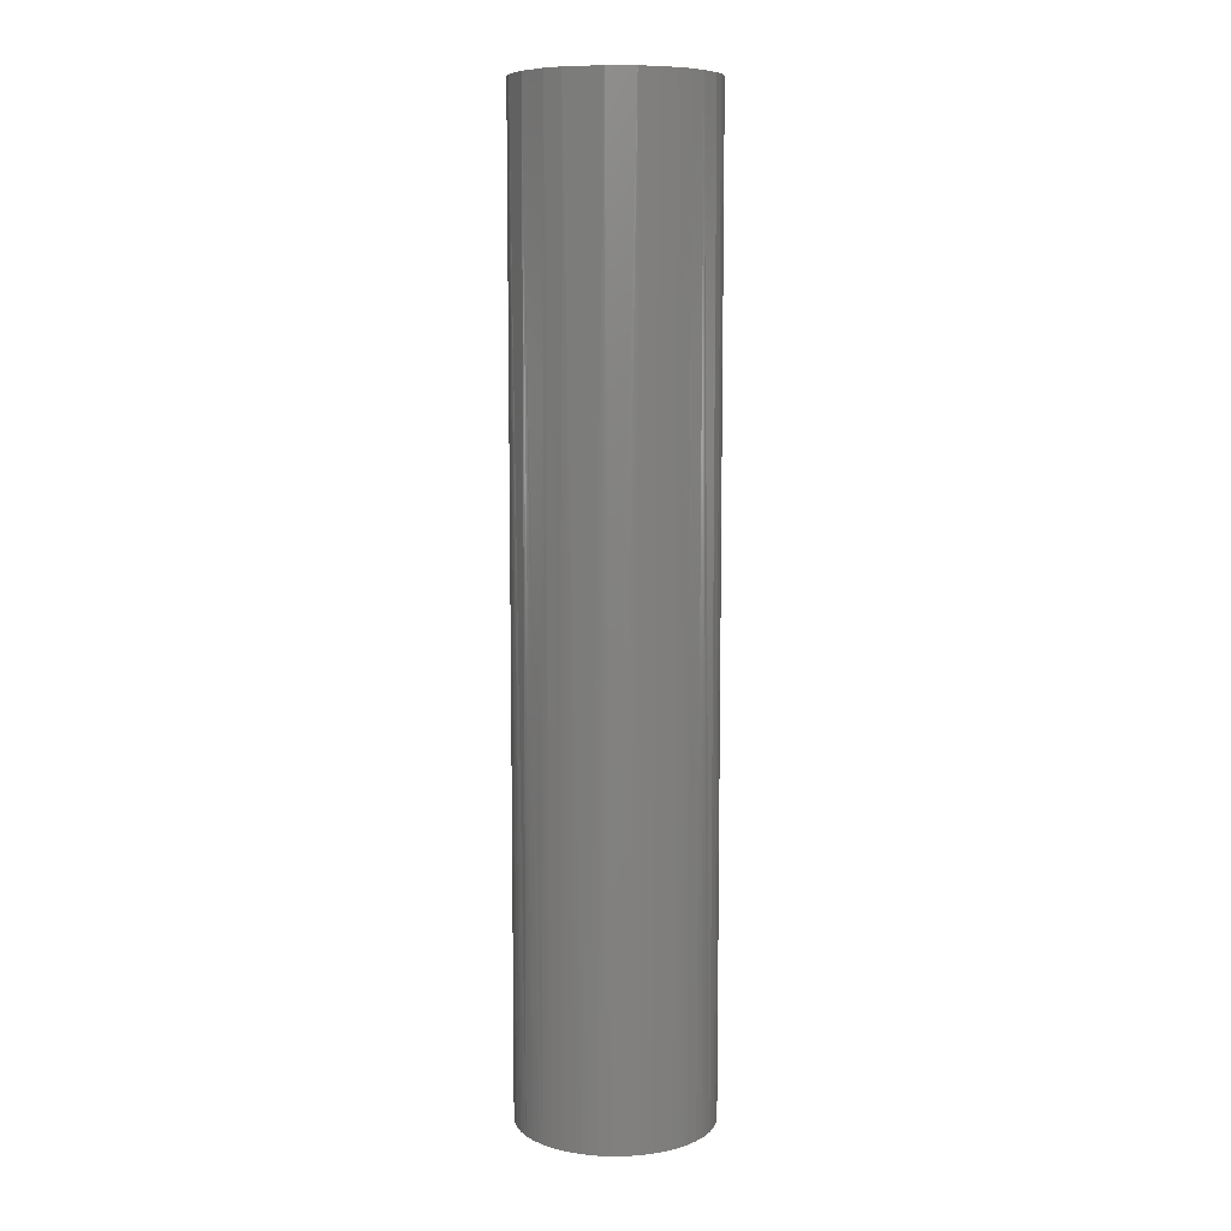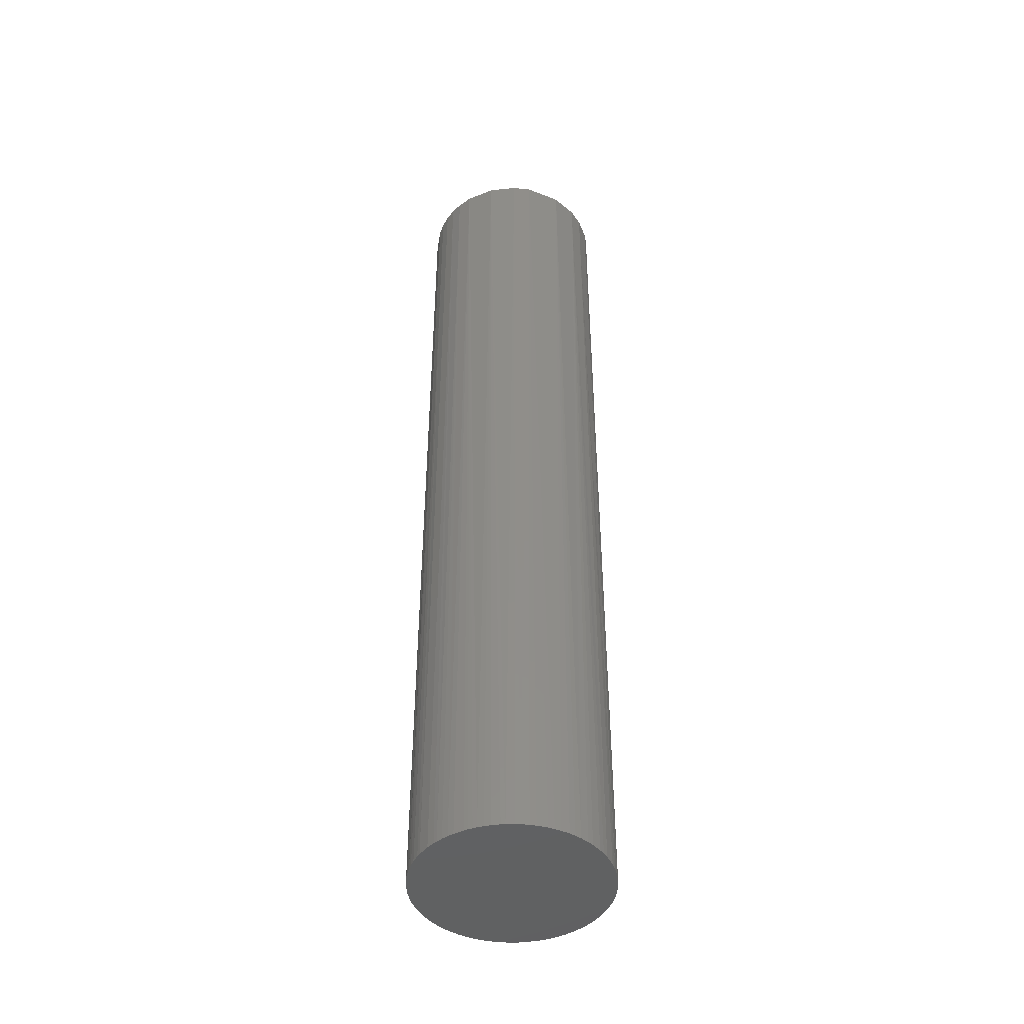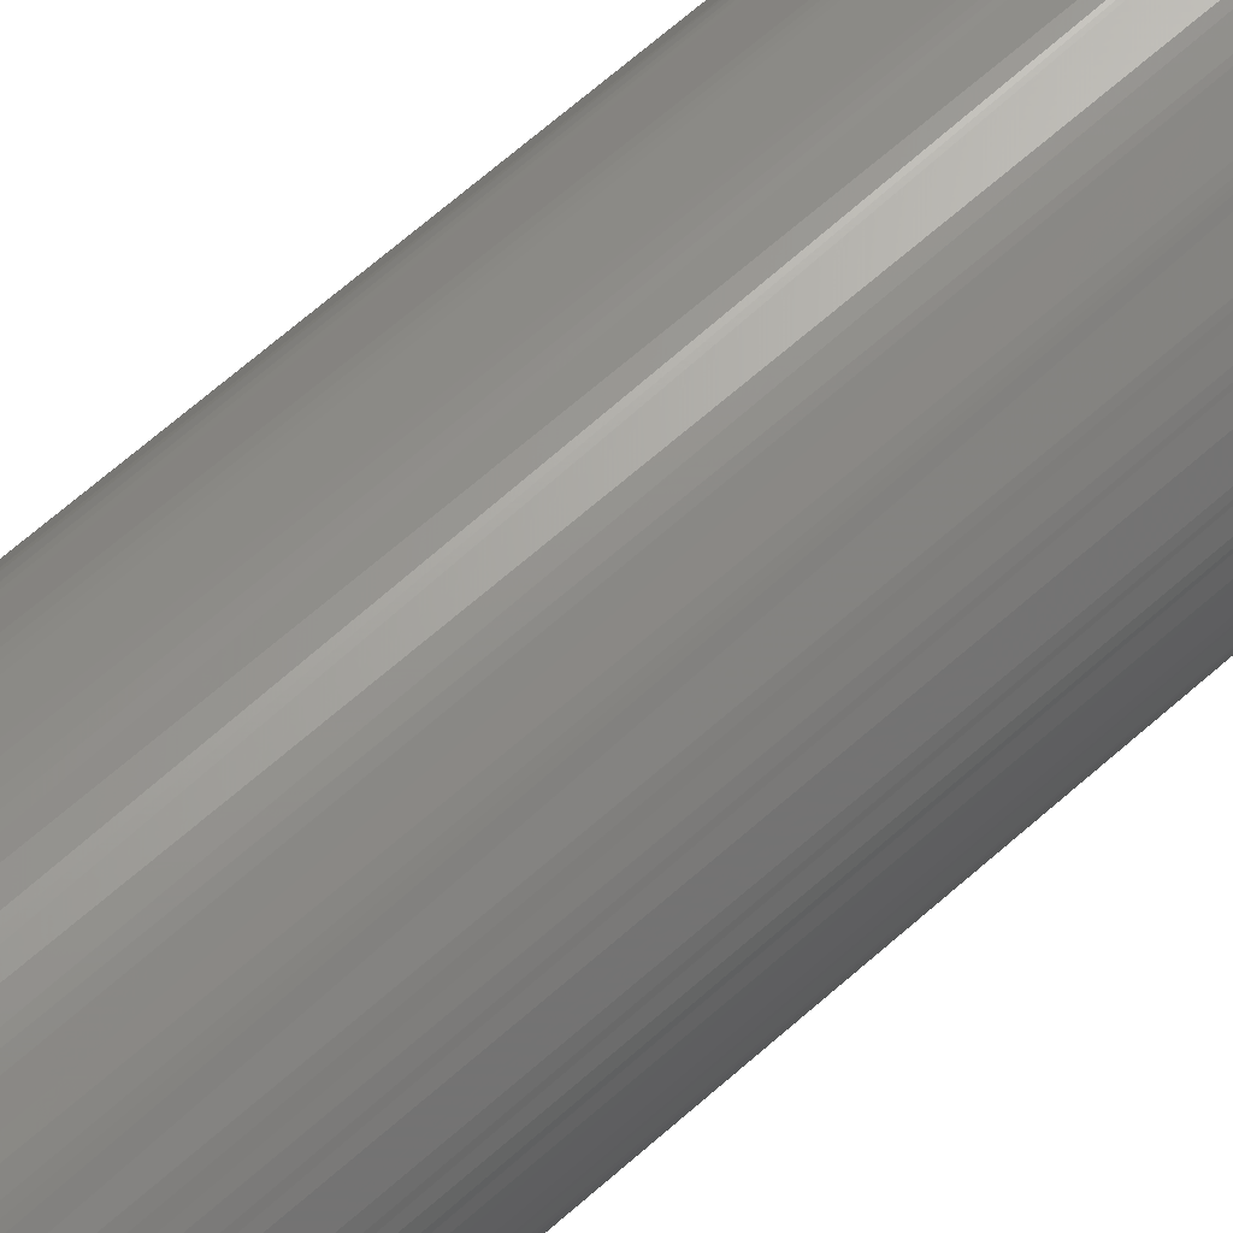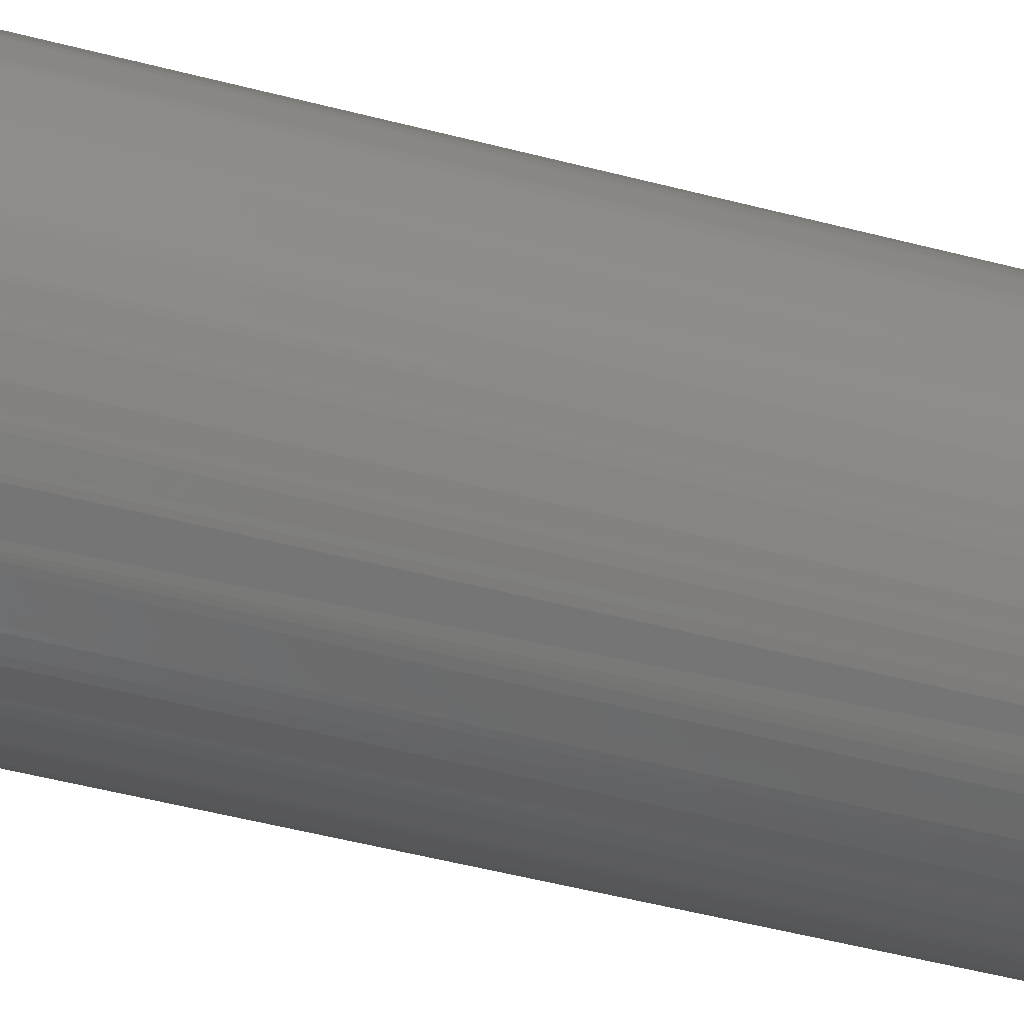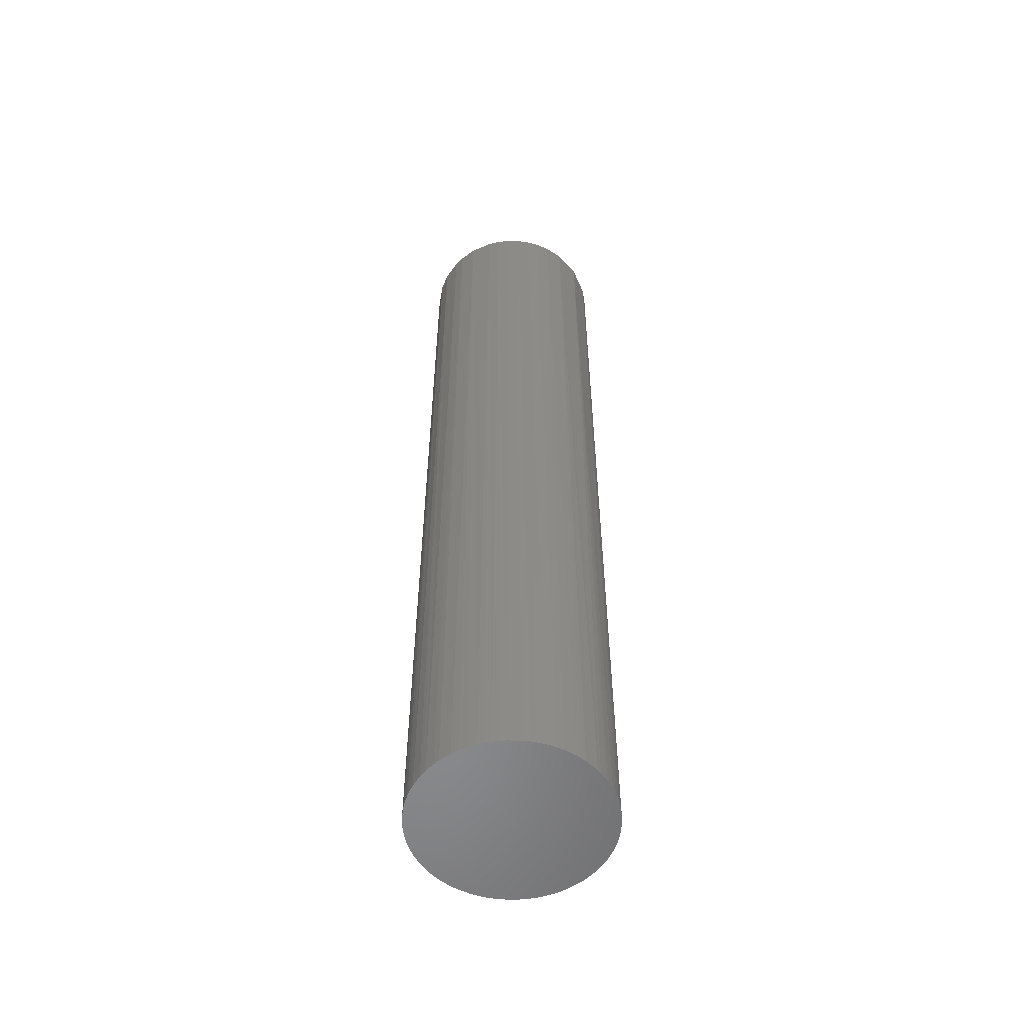
<metadata>
{"format":"stl","ext":"stl","renderer":"f3d","projection":"perspective","resolution":1024,"background":"white","views":[{"elev":8.5,"azim":151.9,"up":"+Z"},{"elev":-45.1,"azim":110.9,"up":"+Z"},{"elev":65.7,"azim":-131.8,"up":"+Y"},{"elev":-38.5,"azim":70.4,"up":"+Y"},{"elev":-55.5,"azim":-124.7,"up":"+Z"}]}
</metadata>
<code>
# stl→obj: 234 verts, 464 faces
v 0.04121 0.02261 0.01145
v 0.04691 0.003074 0.01145
v 0.04344 0.01799 0.01145
v 0.03965 0.02526 0.01145
v 0.03666 0.02942 0.01145
v 0.03466 0.03176 0.01145
v 0.04661 0.006137 0.01145
v 0.04541 0.01217 0.01145
v 0.04484 0.01414 0.01145
v -0.006137 0.04661 0.01145
v 0.04541 -0.01217 0.01145
v -0.003074 0.04691 0.01145
v -0.01799 0.04344 0.01145
v -0.01217 0.04541 0.01145
v -0.01018 0.0459 0.01145
v -0.02351 0.04072 0.01145
v -0.01987 0.04261 0.01145
v -0.02697 0.03851 0.01145
v -0.0325 0.03395 0.01145
v -0.02862 0.0373 0.01145
v -0.008164 0.0463 0.01145
v 0.04302 -0.01893 0.01145
v 0.04451 -0.01511 0.01145
v -0.04484 -0.01414 0.01145
v -0.03851 0.02697 0.01145
v -0.0373 0.02862 0.01145
v -0.0417 0.02171 0.01145
v -0.03466 0.03176 0.01145
v -0.04344 0.01799 0.01145
v -0.04418 0.01608 0.01145
v -0.04684 0.004098 0.01145
v -0.0463 0.008164 0.01145
v -0.04702 0 0.01145
v -0.04691 -0.003074 0.01145
v -0.04566 0.01117 0.01145
v 0.0373 -0.02862 0.01145
v 0.03851 -0.02697 0.01145
v -0.01799 -0.04344 0.01145
v 0.0417 -0.02171 0.01145
v 0.02079 -0.04216 0.01145
v 0.03466 -0.03176 0.01145
v 0.01799 -0.04344 0.01145
v 0.02351 -0.04072 0.01145
v 0.02697 -0.03851 0.01145
v 0.02862 -0.0373 0.01145
v 0.0325 -0.03395 0.01145
v 2.832e-16 -0.04702 0.01145
v 0.003074 -0.04691 0.01145
v 0.006137 -0.04661 0.01145
v 0.01018 -0.0459 0.01145
v 0.01315 -0.04513 0.01145
v -0.04344 -0.01799 0.01145
v -0.02862 -0.0373 0.01145
v -0.02697 -0.03851 0.01145
v 0.02862 0.0373 0.01145
v 0.03176 0.03466 0.01145
v 0.02697 0.03851 0.01145
v 0.02351 0.04072 0.01145
v 0.01987 0.04261 0.01145
v 0.01799 0.04344 0.01145
v 0.01018 0.0459 0.01145
v 0.008164 0.0463 0.01145
v 0.006137 0.04661 0.01145
v 0.004098 0.04684 0.01145
v -2.832e-16 0.04702 0.01145
v 0.01217 0.04541 0.01145
v -0.04566 -0.01117 0.01145
v -0.04661 -0.006137 0.01145
v -0.03965 -0.02526 0.01145
v -0.0373 -0.02862 0.01145
v -0.0417 -0.02171 0.01145
v -0.03395 -0.0325 0.01145
v -0.04261 -0.01987 0.01145
v -0.01018 -0.0459 0.01145
v -0.01217 -0.04541 0.01145
v -0.008164 -0.0463 0.01145
v -0.006137 -0.04661 0.01145
v -0.004098 -0.04684 0.01145
v -0.03176 -0.03466 0.01145
v -0.01987 -0.04261 0.01145
v -0.02351 -0.04072 0.01145
v 0.04702 0 0.01145
v 0.0463 -0.008164 0.01145
v 0.04684 -0.004098 0.01145
v 0.0383 0.03214 0.009452
v 0.02309 -0.04435 0.009452
v 0.03611 0.03457 0.009452
v 0.03296 -0.03758 0.009452
v 0.02686 -0.04217 0.009452
v 0.03535 -0.03535 0.009452
v 0.03044 -0.03967 0.009452
v 0 -0.05 0.009452
v 0.002181 -0.04995 0.009452
v 0.004358 -0.04981 0.009452
v 0.01913 -0.04619 0.009452
v 0.01294 -0.0483 0.009452
v 0.009752 -0.04903 0.009452
v -0.03044 -0.03967 0.009452
v -0.03378 -0.03686 0.009452
v -0.03967 -0.03044 0.009452
v -0.04156 -0.02777 0.009452
v -0.05 0 0.009452
v -0.04957 0.006526 0.009452
v -0.0483 -0.01294 0.009452
v -0.04969 -0.005442 0.009452
v -0.04995 -0.002181 0.009452
v -0.04532 -0.02113 0.009452
v -0.0433 -0.025 0.009452
v -0.04619 -0.01913 0.009452
v -0.04769 -0.01503 0.009452
v 0.0383 -0.03214 0.009452
v 0.025 -0.0433 0.009452
v 0.04532 -0.02113 0.009452
v 0.0433 -0.025 0.009452
v 0.04619 -0.01913 0.009452
v 0.04734 -0.01607 0.009452
v -0.01294 -0.0483 0.009452
v -0.0171 -0.04698 0.009452
v -0.009752 -0.04903 0.009452
v -0.01913 -0.04619 0.009452
v -0.006526 -0.04957 0.009452
v -0.025 -0.0433 0.009452
v -0.02113 -0.04532 0.009452
v -0.03686 -0.03378 0.009452
v 0.03967 -0.03044 0.009452
v 0.05 0 0.009452
v 0.04995 -0.002181 0.009452
v 0.04995 0.002181 0.009452
v 0.04981 -0.004358 0.009452
v 0.04903 -0.009752 0.009452
v 0.0483 -0.01294 0.009452
v -0.04619 0.01913 0.009452
v -0.04769 0.01503 0.009452
v -0.0483 0.01294 0.009452
v -0.04903 0.009752 0.009452
v -0.04532 0.02113 0.009452
v -0.0433 0.025 0.009452
v -0.0383 0.03214 0.009452
v -0.03967 0.03044 0.009452
v -0.03535 0.03535 0.009452
v -0.02309 0.04435 0.009452
v -0.025 0.0433 0.009452
v -0.03296 0.03758 0.009452
v -0.02686 0.04217 0.009452
v -0.03044 0.03967 0.009452
v -0.01294 0.0483 0.009452
v -0.01913 0.04619 0.009452
v -0.002181 0.04995 0.009452
v -0.004358 0.04981 0.009452
v -0.009752 0.04903 0.009452
v 0 0.05 0.009452
v 0.006526 0.04957 0.009452
v 0.04619 0.01913 0.009452
v 0.04769 0.01503 0.009452
v 0.01294 0.0483 0.009452
v 0.01812 0.04659 0.009452
v 0.02113 0.04532 0.009452
v 0.04969 0.005442 0.009452
v 0.04924 0.008682 0.009452
v 0.0483 0.01294 0.009452
v 0.0433 0.025 0.009452
v 0.04156 0.02777 0.009452
v 0.025 0.0433 0.009452
v 0.04532 0.02113 0.009452
v 0.009752 0.04903 0.009452
v 0.02777 0.04156 0.009452
v 0.03044 0.03967 0.009452
v 0.03378 0.03686 0.009452
v -0.04696 0.001537 0.5085
v -0.0433 0.025 0.5085
v -0.03908 0.02611 0.5085
v -0.03358 0.03286 0.5085
v -0.03044 0.03967 0.5085
v -0.03535 0.03535 0.5085
v -0.01135 0.04866 0.5085
v -0.02013 0.04575 0.5085
v -0.02942 0.03666 0.5085
v -0.005442 0.04969 0.5085
v -0.007151 0.04646 0.5085
v 0.04619 0.01913 0.5085
v 0.04646 0.007151 0.5085
v 0.04212 0.02077 0.5085
v 0.01117 0.04566 0.5085
v 0.001537 0.04696 0.5085
v 0.02777 0.04156 0.5085
v 0.01799 0.04344 0.5085
v 0.03286 0.03358 0.5085
v 0.04981 0.004358 0.5085
v -0.03755 -0.03293 0.5085
v -0.0317 -0.03862 0.5085
v -0.02404 -0.04383 0.5085
v -0.01451 -0.04782 0.5085
v -0.01117 -0.04566 0.5085
v -0.01799 -0.04344 0.5085
v -0.04969 0.005442 0.5085
v -0.04566 -0.01117 0.5085
v -0.04577 0.01015 0.5085
v -0.04619 0.01913 0.5085
v -0.0483 0.01294 0.5085
v -0.01655 0.04397 0.5085
v 0.005442 0.04969 0.5085
v 0.04156 0.02777 0.5085
v 0.03908 0.02611 0.5085
v 0.01451 0.04782 0.5085
v 0.02611 0.03908 0.5085
v -0.03286 -0.03358 0.5085
v -0.02611 -0.03908 0.5085
v -0.001537 -0.04696 0.5085
v -0.04981 -0.004358 0.5085
v -0.04619 -0.01913 0.5085
v -0.04646 -0.007151 0.5085
v -0.04015 -0.02436 0.5085
v -0.03666 -0.02942 0.5085
v -0.03967 0.03044 0.5085
v -0.04302 0.01893 0.5085
v 0.04696 -0.001537 0.5085
v 0.0436 -0.01751 0.5085
v -0.005442 -0.04969 0.5085
v 0.01314 -0.04508 0.5085
v 0.007151 -0.04646 0.5085
v 0.03044 -0.03967 0.5085
v 0.005442 -0.04969 0.5085
v 0.01135 -0.04866 0.5085
v 0.02013 -0.04575 0.5085
v 0.02351 -0.04072 0.5085
v 0.02942 -0.03666 0.5085
v 0.03535 -0.03535 0.5085
v 0.0433 -0.025 0.5085
v 0.03358 -0.03286 0.5085
v 0.03908 -0.02611 0.5085
v 0.04619 -0.01913 0.5085
v 0.04866 -0.01135 0.5085
v 0.04606 -0.009162 0.5085
v 0.03967 -0.03044 0.5085
f 1 2 3
f 4 2 1
f 5 2 4
f 6 2 5
f 7 8 2
f 8 9 2
f 9 3 2
f 10 11 12
f 13 11 14
f 14 11 15
f 16 11 17
f 17 11 13
f 18 11 16
f 19 11 20
f 20 11 18
f 15 11 21
f 21 11 10
f 22 23 24
f 25 11 26
f 27 11 25
f 26 11 28
f 29 11 27
f 28 11 19
f 30 23 29
f 31 23 32
f 31 33 23
f 33 34 23
f 32 23 35
f 35 23 30
f 36 37 38
f 37 39 38
f 22 38 39
f 11 29 23
f 40 41 42
f 40 43 44
f 40 44 45
f 40 45 46
f 40 46 41
f 41 47 48
f 41 48 49
f 41 49 50
f 41 50 51
f 42 41 51
f 24 52 22
f 53 54 22
f 55 2 56
f 57 2 55
f 58 2 57
f 59 2 58
f 60 11 59
f 6 56 2
f 61 62 11
f 62 63 11
f 63 64 11
f 64 65 11
f 12 11 65
f 66 61 11
f 67 23 68
f 34 68 23
f 24 23 67
f 69 70 22
f 71 69 22
f 72 22 70
f 73 71 22
f 52 73 22
f 74 41 75
f 76 41 74
f 77 41 76
f 78 41 77
f 47 41 78
f 38 75 41
f 53 22 79
f 80 22 81
f 54 81 22
f 38 22 80
f 41 36 38
f 79 22 72
f 60 66 11
f 2 59 82
f 83 59 11
f 84 59 83
f 82 59 84
f 85 86 87
f 88 89 90
f 91 89 88
f 92 86 93
f 94 93 86
f 95 96 86
f 96 97 86
f 94 86 97
f 98 99 86
f 100 101 86
f 102 103 86
f 104 105 86
f 105 106 86
f 106 102 86
f 107 86 108
f 101 108 86
f 109 86 107
f 110 104 86
f 109 110 86
f 86 111 112
f 112 111 89
f 113 114 86
f 115 113 86
f 90 89 111
f 115 86 116
f 117 118 86
f 119 117 86
f 118 120 86
f 121 119 86
f 92 121 86
f 98 86 122
f 123 122 86
f 120 123 86
f 100 86 124
f 124 86 99
f 111 86 125
f 125 86 114
f 126 127 86
f 128 126 86
f 127 129 86
f 129 130 86
f 116 86 131
f 131 86 130
f 132 86 133
f 133 86 134
f 135 86 103
f 136 86 132
f 134 86 135
f 137 86 136
f 138 86 139
f 140 86 138
f 137 139 86
f 141 86 142
f 143 86 140
f 144 86 145
f 146 86 147
f 142 86 144
f 145 86 143
f 141 147 86
f 148 86 149
f 149 86 150
f 151 152 86
f 148 151 86
f 153 154 86
f 155 156 86
f 156 157 86
f 146 150 86
f 128 86 158
f 158 86 159
f 159 86 160
f 160 86 154
f 161 86 162
f 85 162 86
f 157 163 86
f 153 86 164
f 164 86 161
f 155 86 165
f 165 86 152
f 163 166 86
f 167 168 86
f 87 86 168
f 166 167 86
f 31 169 33
f 170 136 132
f 27 25 171
f 26 172 25
f 173 143 140
f 174 140 138
f 174 138 139
f 175 146 147
f 147 141 176
f 18 177 20
f 150 178 149
f 175 150 146
f 10 179 21
f 14 15 179
f 153 180 154
f 180 153 164
f 7 181 8
f 181 9 8
f 3 182 1
f 66 183 61
f 62 61 183
f 64 184 65
f 185 167 166
f 166 163 185
f 186 66 60
f 167 185 168
f 6 187 56
f 154 188 160
f 189 124 99
f 122 190 98
f 191 122 123
f 118 191 120
f 123 120 191
f 192 119 121
f 193 78 77
f 194 75 38
f 106 195 102
f 24 67 196
f 24 196 52
f 197 31 32
f 26 28 172
f 198 133 134
f 134 135 199
f 199 135 103
f 197 32 35
f 198 132 133
f 173 145 143
f 200 17 13
f 18 16 177
f 201 148 149
f 184 10 12
f 177 16 17
f 12 65 184
f 164 161 202
f 202 161 162
f 202 162 85
f 181 3 9
f 203 6 5
f 157 204 163
f 204 157 156
f 205 58 57
f 204 156 155
f 204 155 165
f 58 205 59
f 128 158 188
f 202 85 87
f 201 152 151
f 201 151 148
f 172 28 19
f 197 30 29
f 197 35 30
f 137 136 170
f 99 98 190
f 206 53 79
f 207 81 54
f 179 15 21
f 144 176 142
f 144 145 176
f 200 13 14
f 54 53 206
f 207 38 80
f 188 159 160
f 47 78 208
f 47 208 48
f 209 106 105
f 209 104 110
f 210 109 107
f 67 68 211
f 210 107 108
f 210 108 101
f 189 101 100
f 189 100 124
f 212 69 71
f 196 71 73
f 213 72 70
f 183 64 63
f 19 20 177
f 176 141 142
f 139 137 214
f 29 27 215
f 5 4 203
f 195 103 102
f 202 87 168
f 57 55 187
f 216 7 2
f 207 80 81
f 11 23 217
f 1 182 4
f 92 218 121
f 169 34 33
f 169 68 34
f 73 52 196
f 187 55 56
f 183 63 62
f 205 60 59
f 79 72 206
f 192 118 117
f 117 119 192
f 74 75 193
f 76 74 193
f 193 77 76
f 159 188 158
f 218 92 93
f 204 165 152
f 208 49 48
f 219 51 50
f 105 104 209
f 212 70 69
f 220 50 49
f 221 88 90
f 218 93 94
f 97 222 94
f 223 97 96
f 95 223 96
f 95 86 224
f 224 86 112
f 91 88 221
f 40 42 225
f 225 43 40
f 46 45 226
f 44 225 45
f 227 90 111
f 227 111 125
f 115 228 113
f 229 41 46
f 229 36 41
f 37 230 39
f 231 116 131
f 232 129 127
f 232 126 128
f 22 217 23
f 11 233 83
f 216 82 84
f 229 37 36
f 216 2 82
f 51 219 42
f 89 224 112
f 89 91 224
f 225 44 43
f 210 110 109
f 115 116 231
f 217 22 39
f 131 130 232
f 232 130 129
f 232 127 126
f 233 84 83
f 114 228 125
f 114 113 228
f 169 31 197
f 198 170 132
f 173 140 174
f 175 147 176
f 178 150 175
f 168 185 202
f 106 209 195
f 25 172 171
f 27 171 215
f 199 198 134
f 173 176 145
f 182 3 181
f 201 204 152
f 186 183 66
f 64 183 184
f 60 205 186
f 232 128 188
f 187 6 203
f 139 214 174
f 99 190 189
f 170 214 137
f 122 191 190
f 207 54 206
f 172 19 177
f 194 193 75
f 14 179 200
f 17 200 177
f 208 78 193
f 180 164 202
f 209 110 210
f 169 211 68
f 212 71 196
f 184 179 10
f 197 29 215
f 182 203 4
f 38 207 194
f 121 218 192
f 201 149 178
f 7 216 181
f 188 154 180
f 204 185 163
f 57 187 205
f 118 192 191
f 189 210 101
f 211 196 67
f 70 212 213
f 49 208 220
f 206 72 213
f 45 225 226
f 227 221 90
f 222 97 223
f 50 220 219
f 223 95 224
f 229 46 226
f 227 125 234
f 231 228 115
f 103 195 199
f 230 37 229
f 11 217 233
f 232 231 131
f 94 222 218
f 42 219 225
f 91 221 224
f 233 216 84
f 234 125 228
f 39 230 217
f 210 189 212
f 206 213 189
f 213 212 189
f 189 190 206
f 207 206 190
f 190 191 207
f 192 194 191
f 207 191 194
f 193 194 192
f 192 218 193
f 222 220 208
f 193 218 208
f 211 169 209
f 211 209 196
f 210 196 209
f 196 210 212
f 222 208 218
f 224 219 223
f 223 220 222
f 220 223 219
f 221 225 224
f 227 226 221
f 219 224 225
f 226 227 229
f 225 221 226
f 230 229 234
f 227 234 229
f 216 233 232
f 188 216 232
f 234 228 230
f 232 217 231
f 231 217 228
f 230 228 217
f 217 232 233
f 170 171 214
f 172 214 171
f 198 215 170
f 199 215 198
f 195 197 199
f 171 170 215
f 215 199 197
f 197 195 169
f 195 209 169
f 172 177 174
f 173 174 177
f 214 172 174
f 179 184 178
f 201 178 184
f 176 200 175
f 175 179 178
f 179 175 200
f 177 200 176
f 176 173 177
f 181 216 188
f 188 180 181
f 202 182 180
f 181 180 182
f 187 202 185
f 187 203 202
f 182 202 203
f 185 205 187
f 185 204 186
f 186 204 183
f 201 183 204
f 205 185 186
f 183 201 184

</code>
